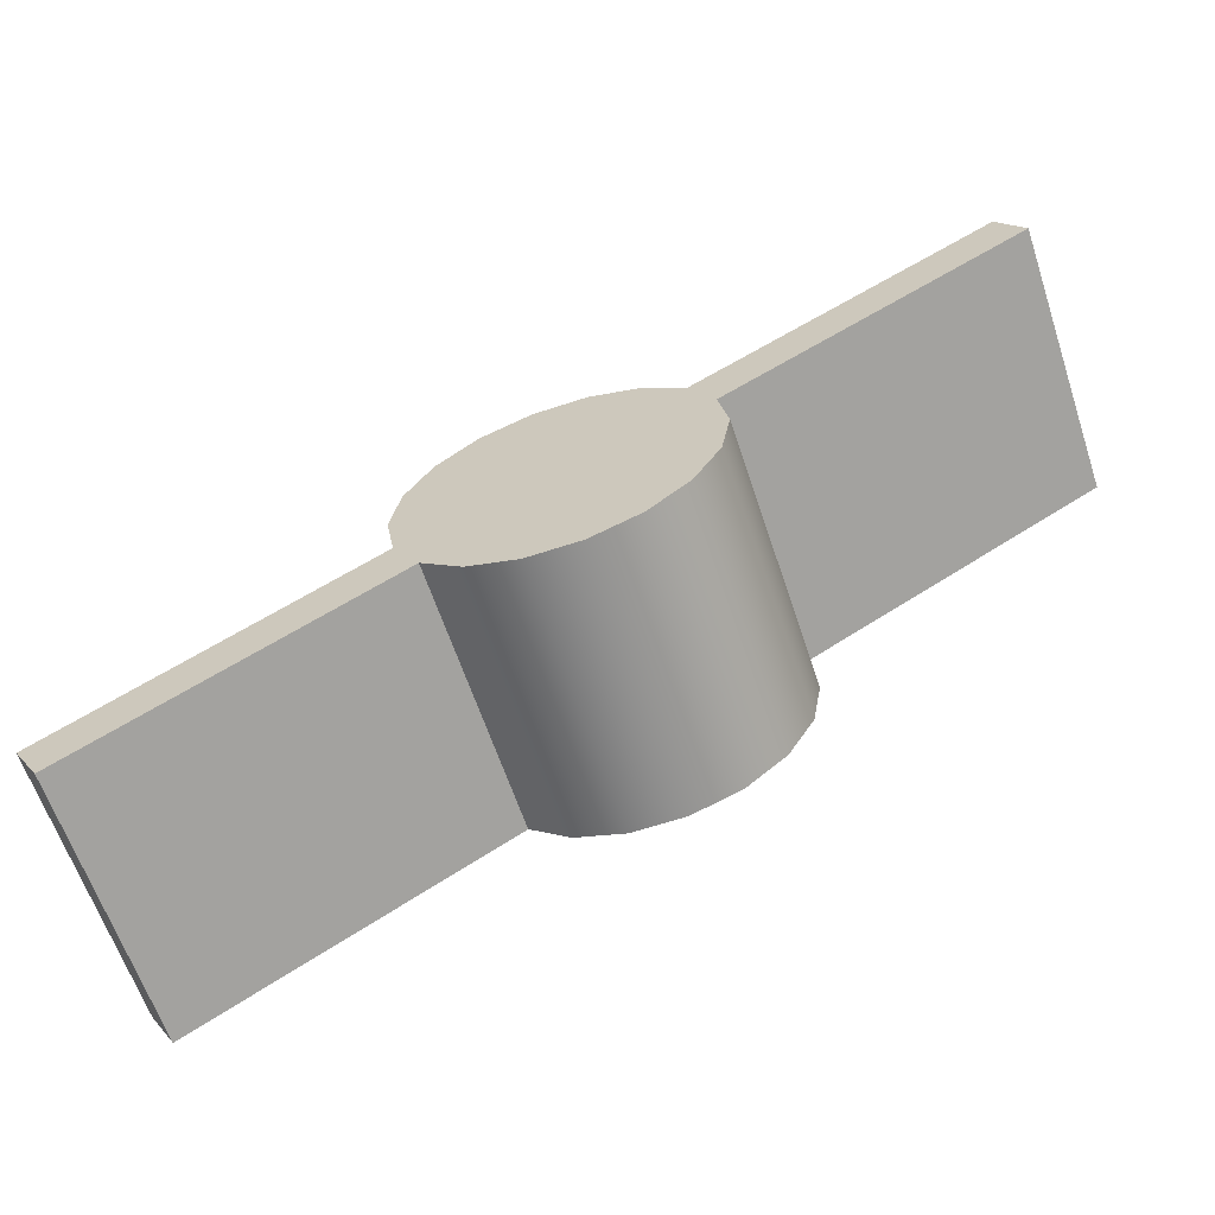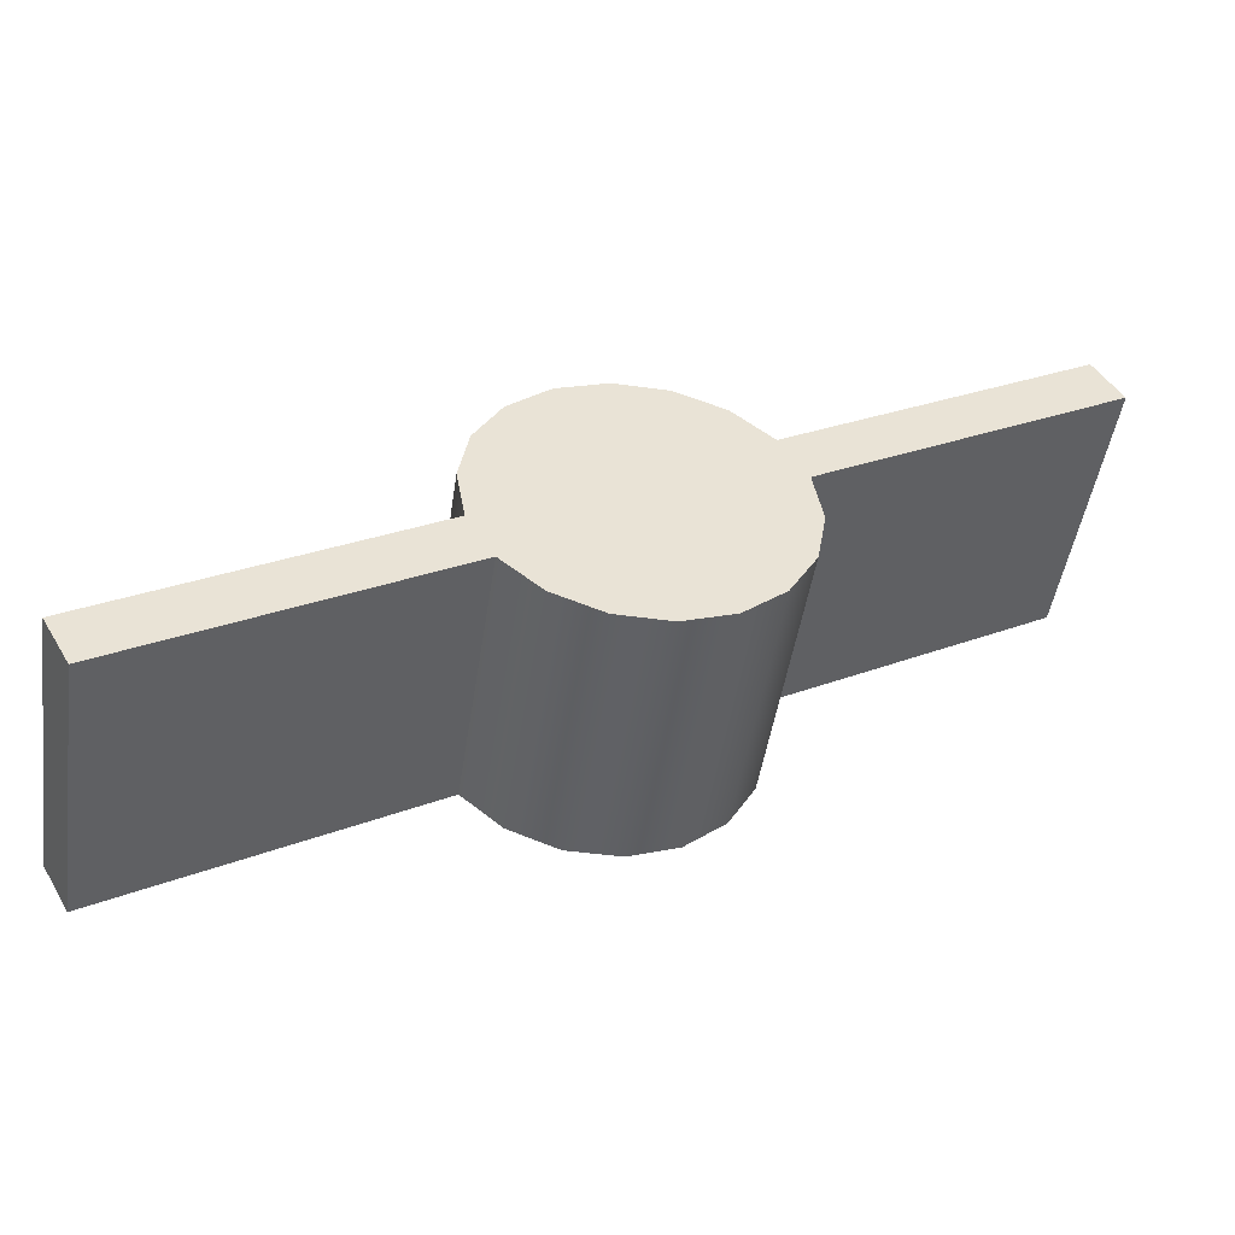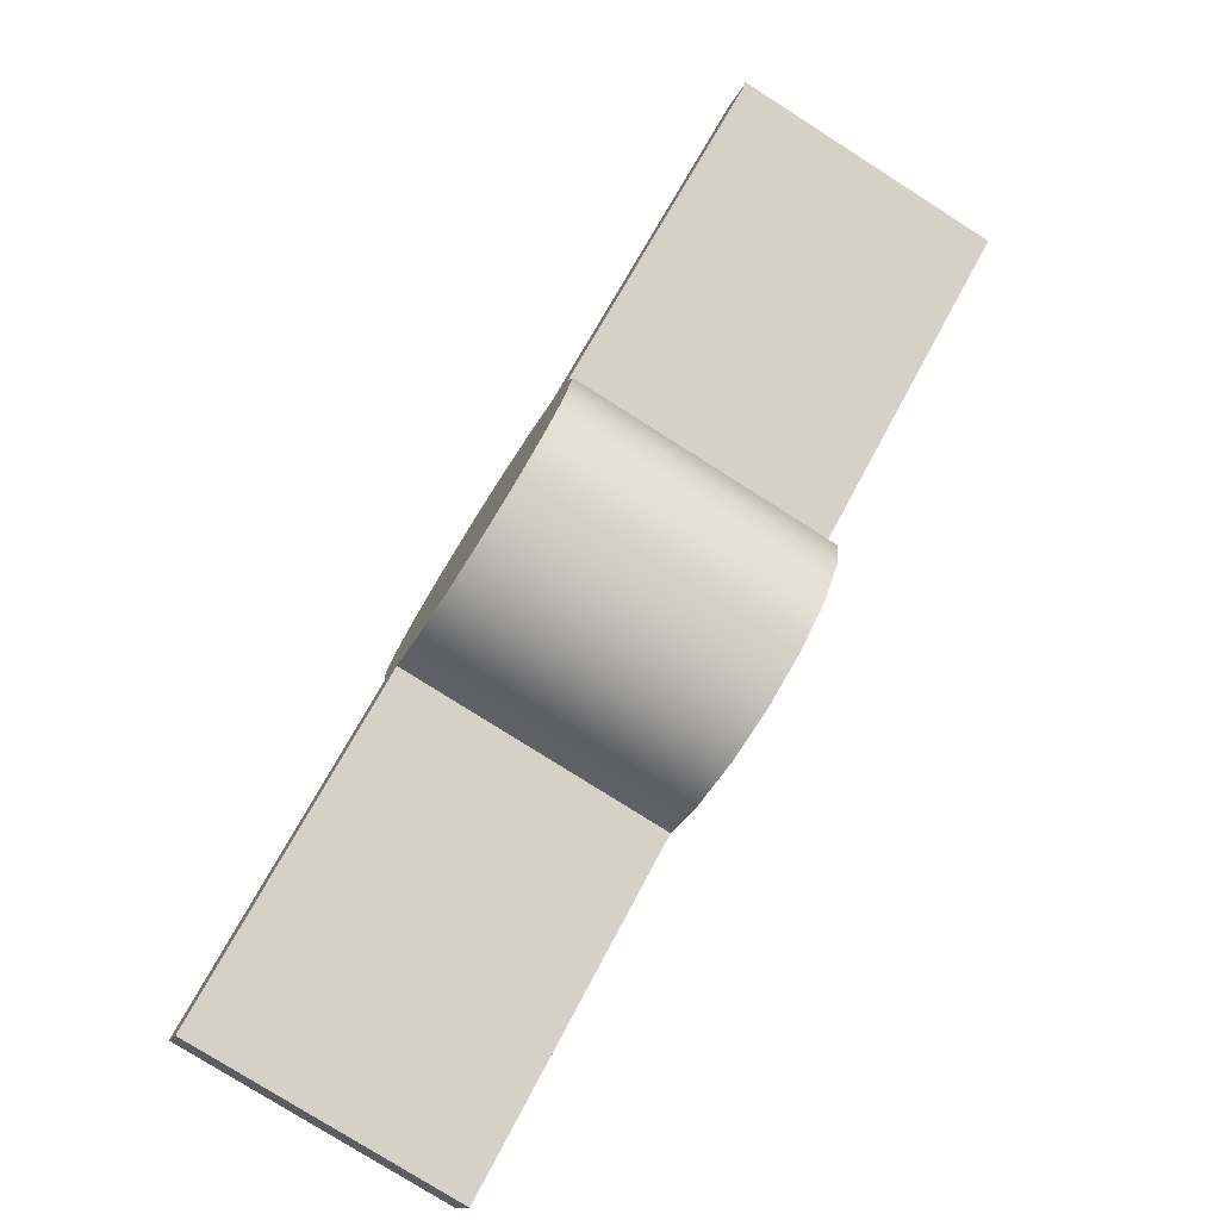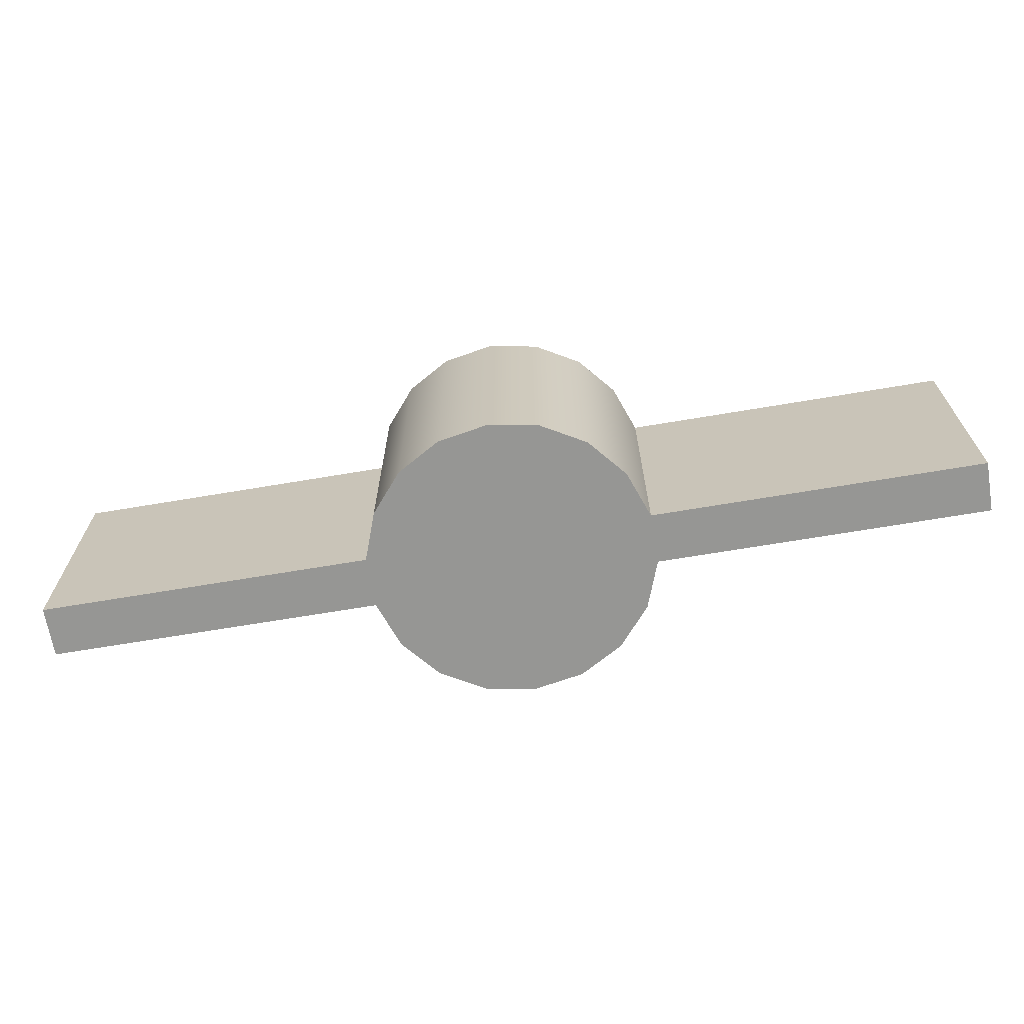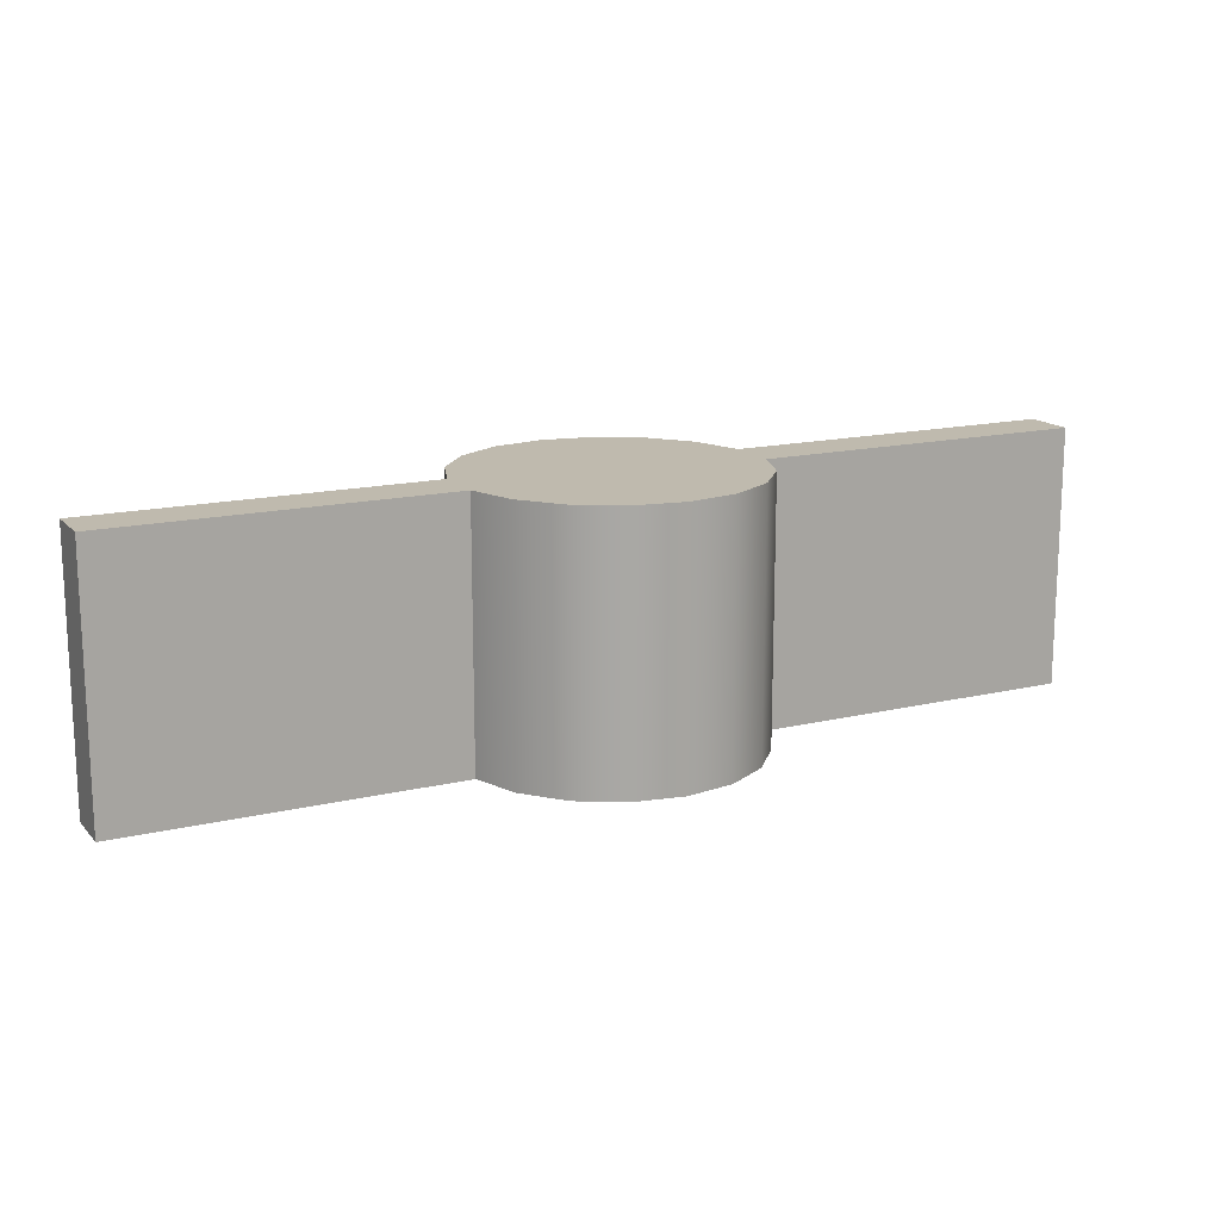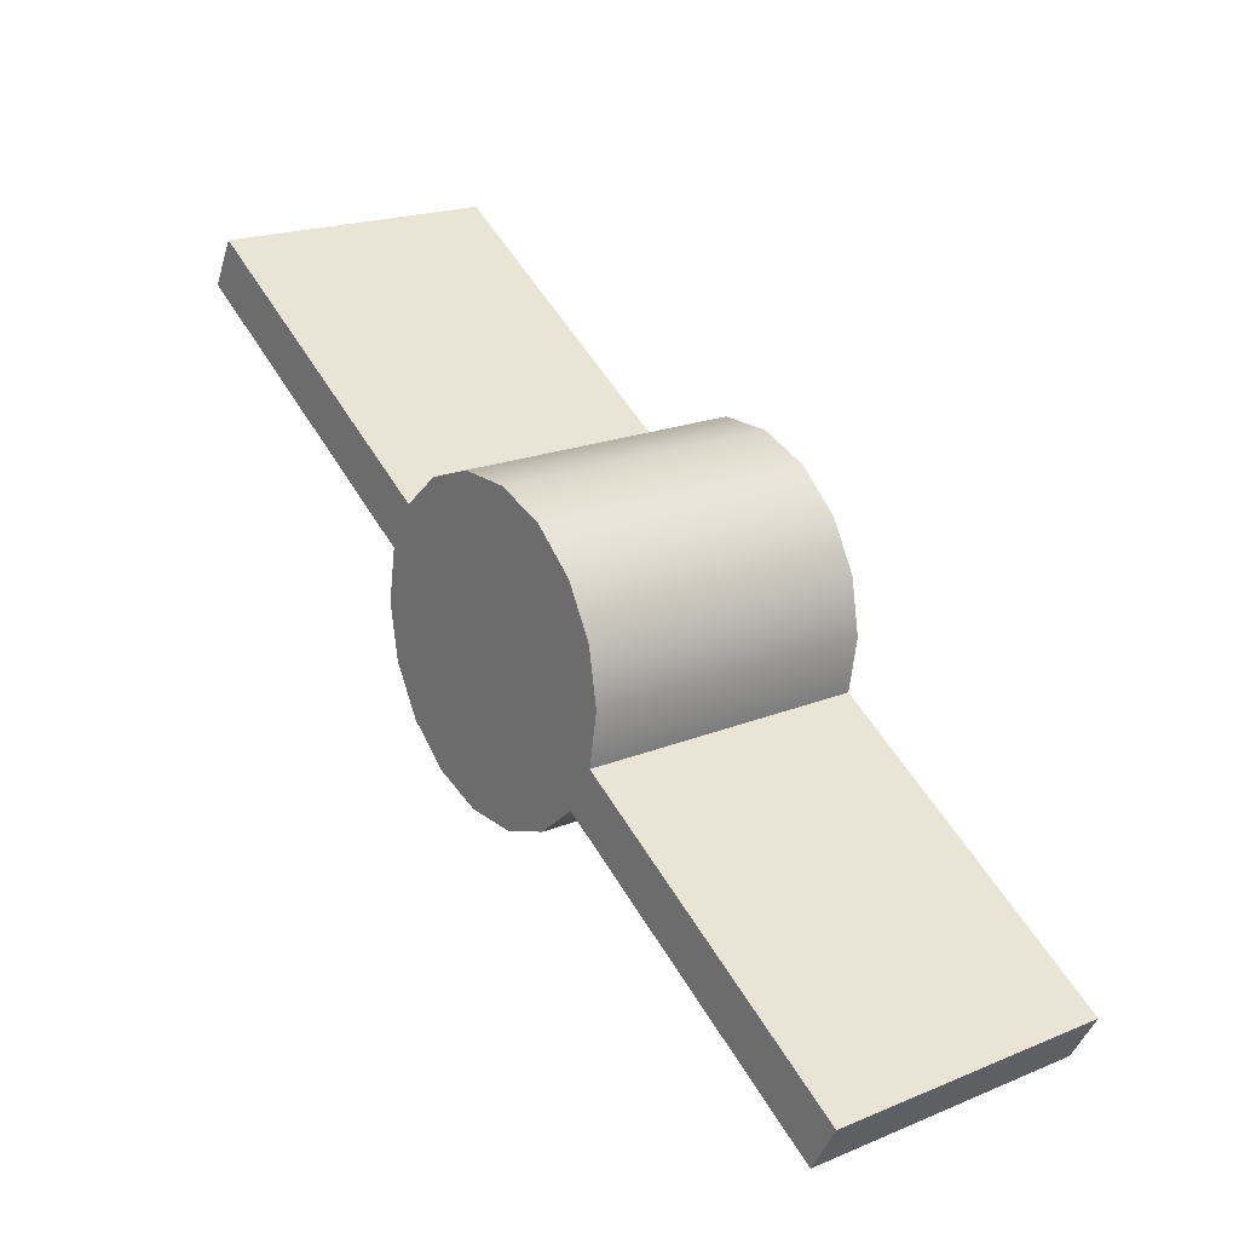
<metadata>
{"format":"obj","ext":"obj","renderer":"f3d","projection":"perspective","resolution":1024,"background":"white","views":[{"elev":-63.2,"azim":-161.5,"up":"+Z"},{"elev":-48.5,"azim":171.3,"up":"+Z"},{"elev":-78.3,"azim":-122.4,"up":"+Z"},{"elev":-67.7,"azim":39.6,"up":"+Y"},{"elev":15.5,"azim":3.3,"up":"+Y"},{"elev":20.5,"azim":53.7,"up":"+Z"}]}
</metadata>
<code>
o VaneUpgrade
g VaneUpgrade
v -0.25 -0.22 0
v -0.25 0.22 0
v -0.2349 -0.22 0.08551
v -0.2349 0.22 0.08551
v -0.7286 -0.22 0.3705
v -0.7286 0.22 0.3705
v -0.6851 -0.22 0.4457
v -0.6851 0.22 0.4457
v -0.1915 -0.22 0.1607
v -0.1915 0.22 0.1607
v -0.125 -0.22 0.2165
v -0.125 0.22 0.2165
v -0.04341 -0.22 0.2462
v -0.04341 0.22 0.2462
v 0.04341 -0.22 0.2462
v 0.04341 0.22 0.2462
v 0.125 -0.22 0.2165
v 0.125 0.22 0.2165
v 0.1915 -0.22 0.1607
v 0.1915 0.22 0.1607
v 0.2349 -0.22 0.08551
v 0.2349 0.22 0.08551
v 0.25 -0.22 -2.186e-08
v 0.25 0.22 -2.186e-08
v 0.2349 -0.22 -0.08551
v 0.2349 0.22 -0.08551
v 0.7286 -0.22 -0.3705
v 0.7286 0.22 -0.3705
v 0.6851 -0.22 -0.4457
v 0.6851 0.22 -0.4457
v 0.1915 -0.22 -0.1607
v 0.1915 0.22 -0.1607
v 0.125 -0.22 -0.2165
v 0.125 0.22 -0.2165
v 0.04341 -0.22 -0.2462
v 0.04341 0.22 -0.2462
v -0.04341 -0.22 -0.2462
v -0.04341 0.22 -0.2462
v -0.125 -0.22 -0.2165
v -0.125 0.22 -0.2165
v -0.1915 -0.22 -0.1607
v -0.1915 0.22 -0.1607
v -0.2349 -0.22 -0.08551
v -0.2349 0.22 -0.08551
v 0 -0.22 0
v 0 0.22 0
f 1 45 3
f 3 45 9
f 9 45 11
f 11 45 13
f 13 45 15
f 15 45 17
f 17 45 19
f 19 45 21
f 21 45 23
f 23 45 25
f 25 45 31
f 31 45 33
f 33 45 35
f 35 45 37
f 37 45 39
f 39 45 41
f 41 45 43
f 43 45 1
f 4 46 2
f 10 46 4
f 12 46 10
f 14 46 12
f 16 46 14
f 18 46 16
f 20 46 18
f 22 46 20
f 24 46 22
f 26 46 24
f 32 46 26
f 34 46 32
f 36 46 34
f 38 46 36
f 40 46 38
f 42 46 40
f 44 46 42
f 2 46 44
f 4 2 1
f 1 3 4
f 8 6 5
f 5 7 8
f 12 10 9
f 9 11 12
f 14 12 11
f 11 13 14
f 16 14 13
f 13 15 16
f 18 16 15
f 15 17 18
f 20 18 17
f 17 19 20
f 22 20 19
f 19 21 22
f 24 22 21
f 21 23 24
f 26 24 23
f 23 25 26
f 30 28 27
f 27 29 30
f 34 32 31
f 31 33 34
f 36 34 33
f 33 35 36
f 38 36 35
f 35 37 38
f 40 38 37
f 37 39 40
f 42 40 39
f 39 41 42
f 44 42 41
f 41 43 44
f 2 44 43
f 43 1 2
f 28 26 25
f 25 27 28
f 27 25 31
f 31 29 27
f 30 32 26
f 26 28 30
f 29 31 32
f 32 30 29
f 6 4 3
f 3 5 6
f 5 3 9
f 9 7 5
f 8 10 4
f 4 6 8
f 7 9 10
f 10 8 7

</code>
